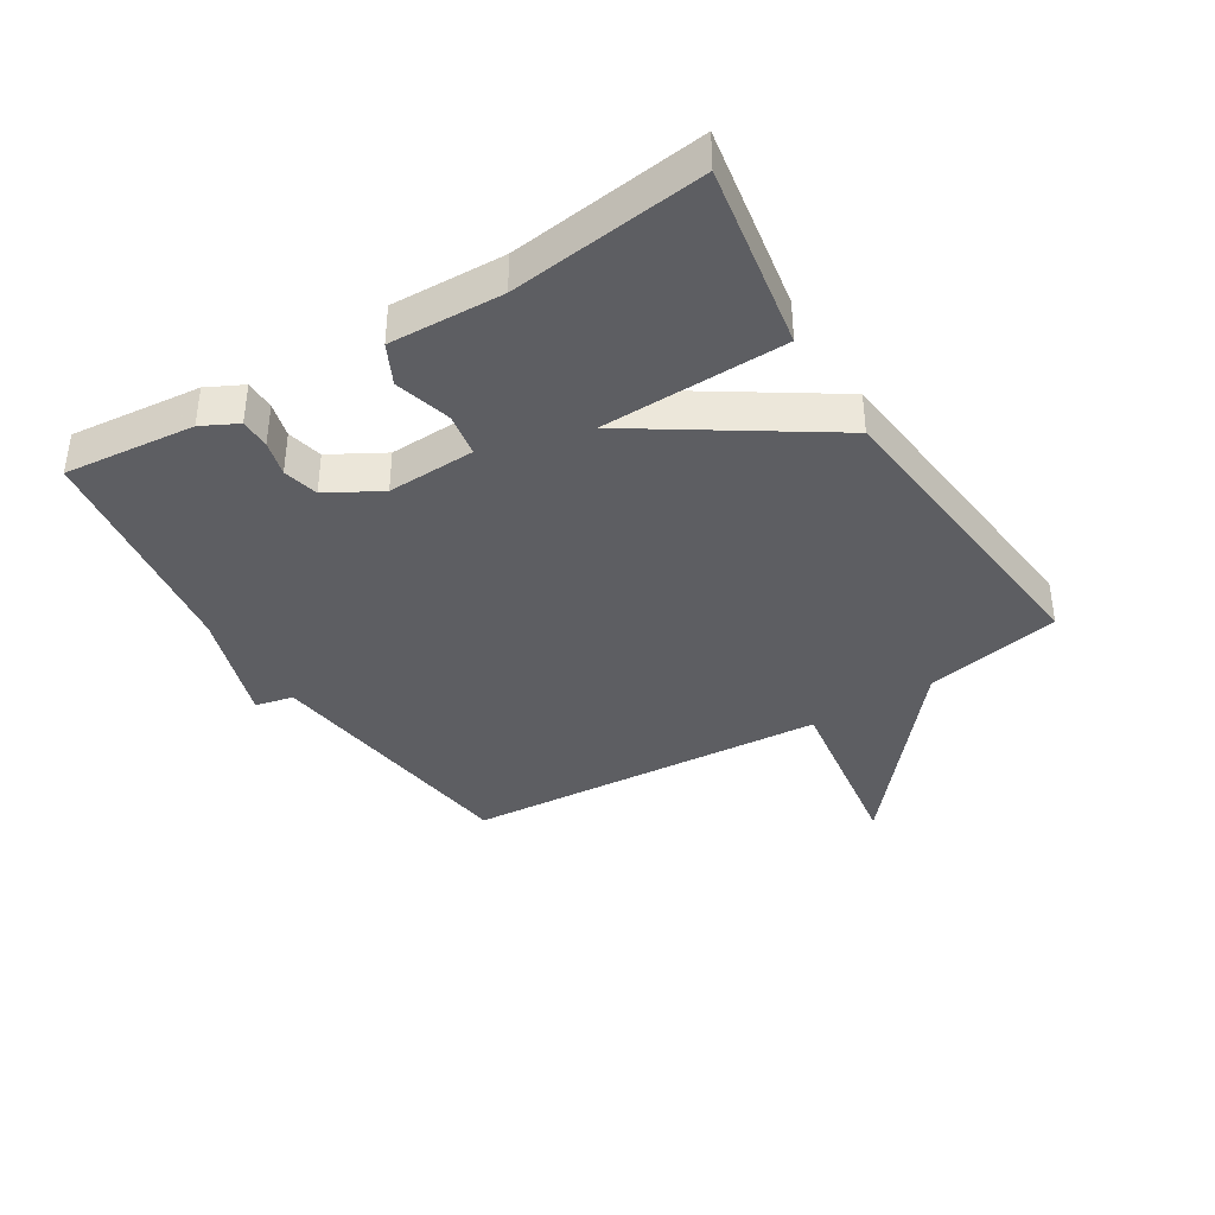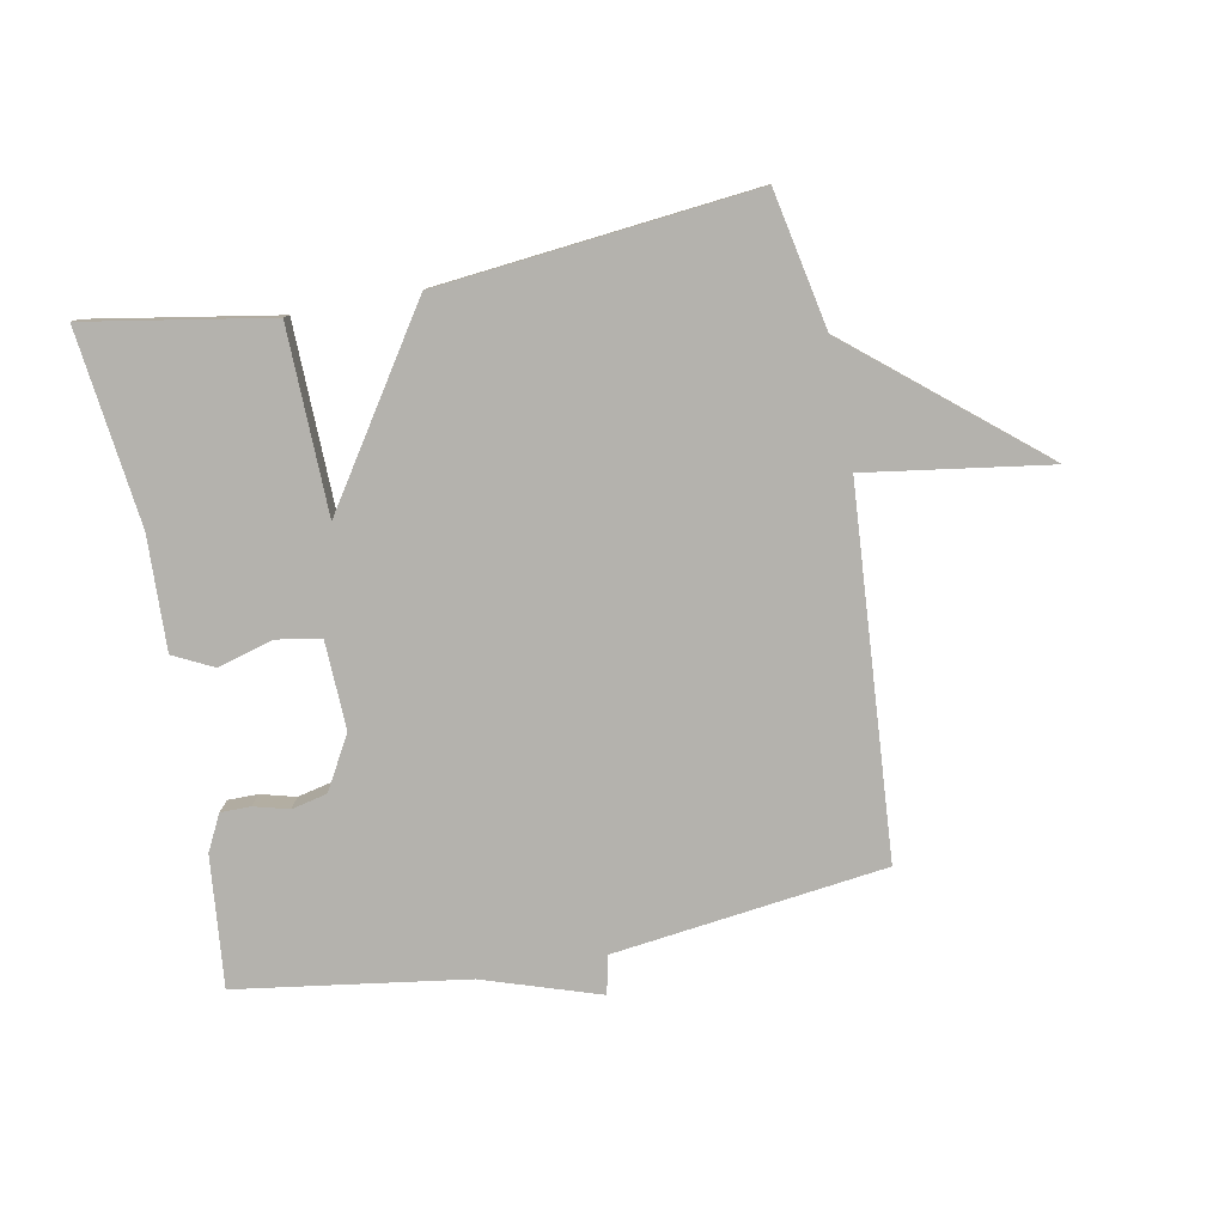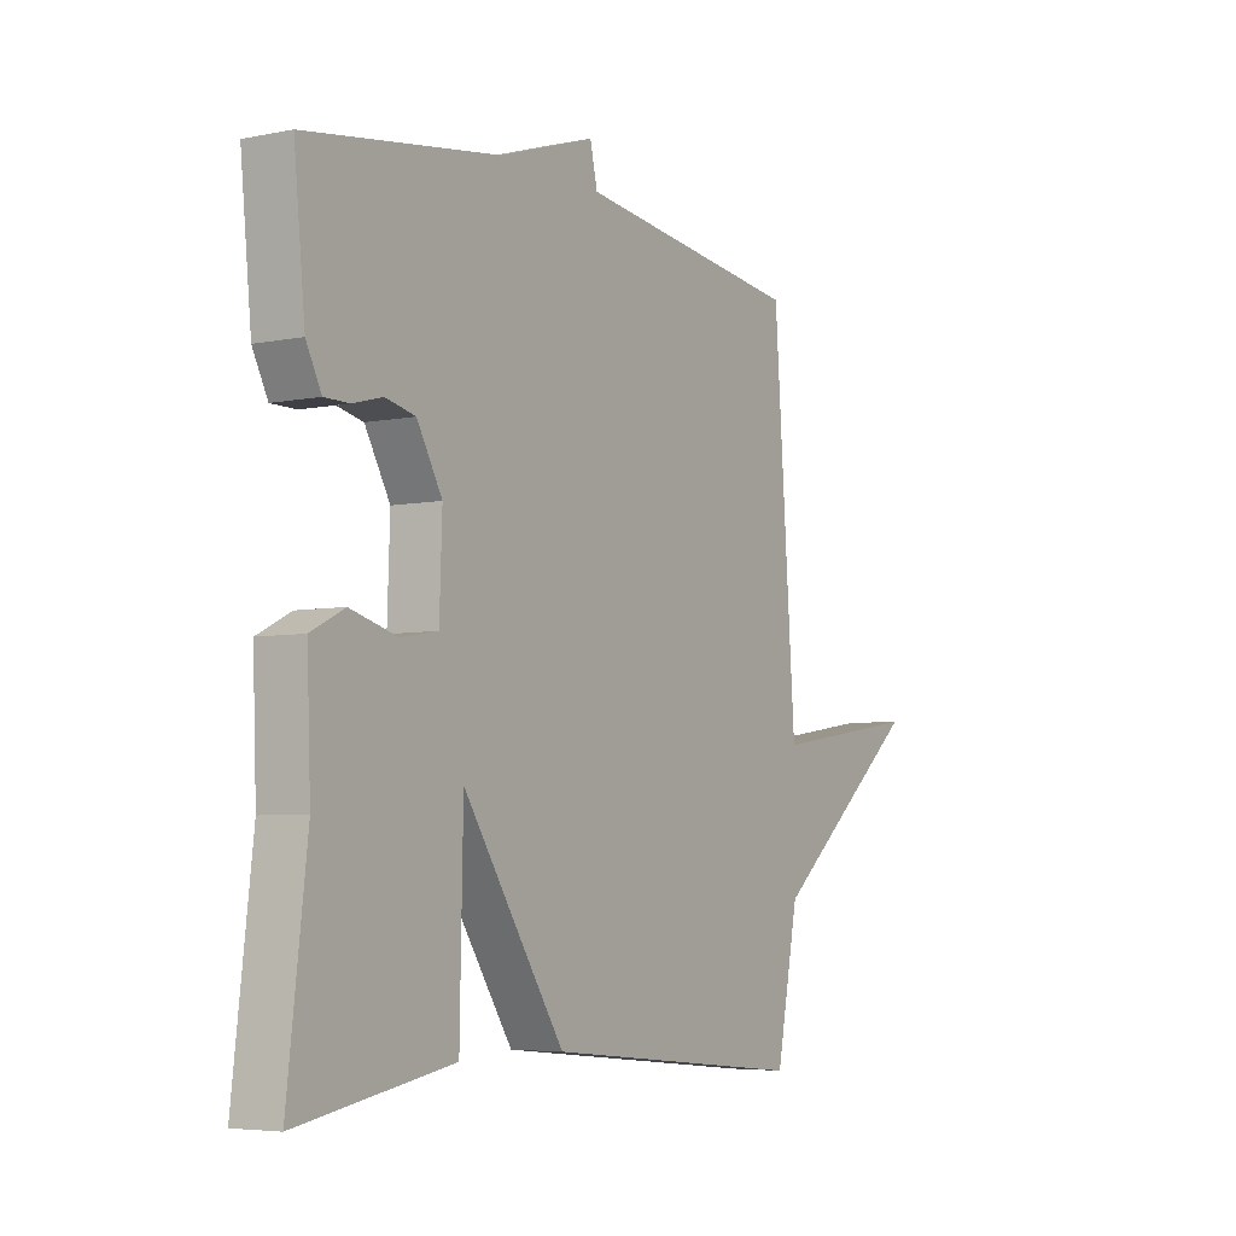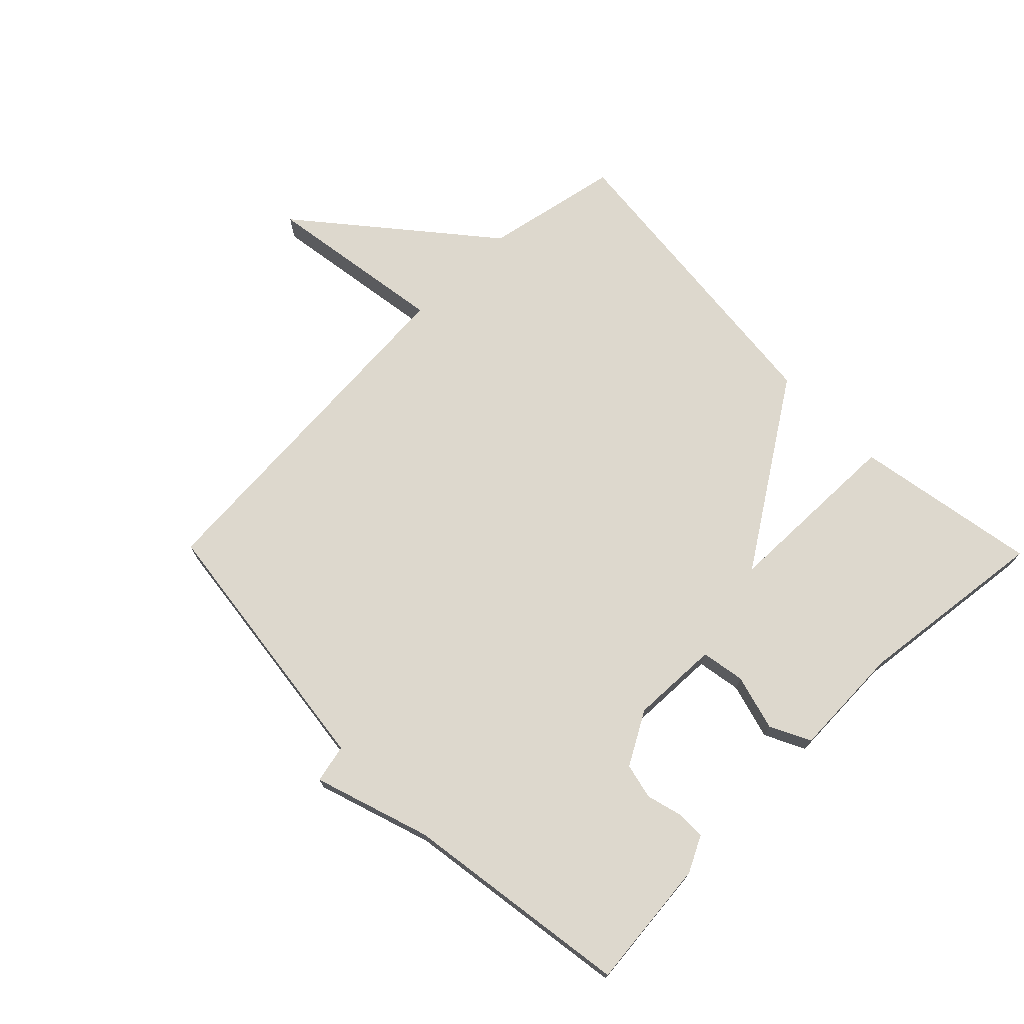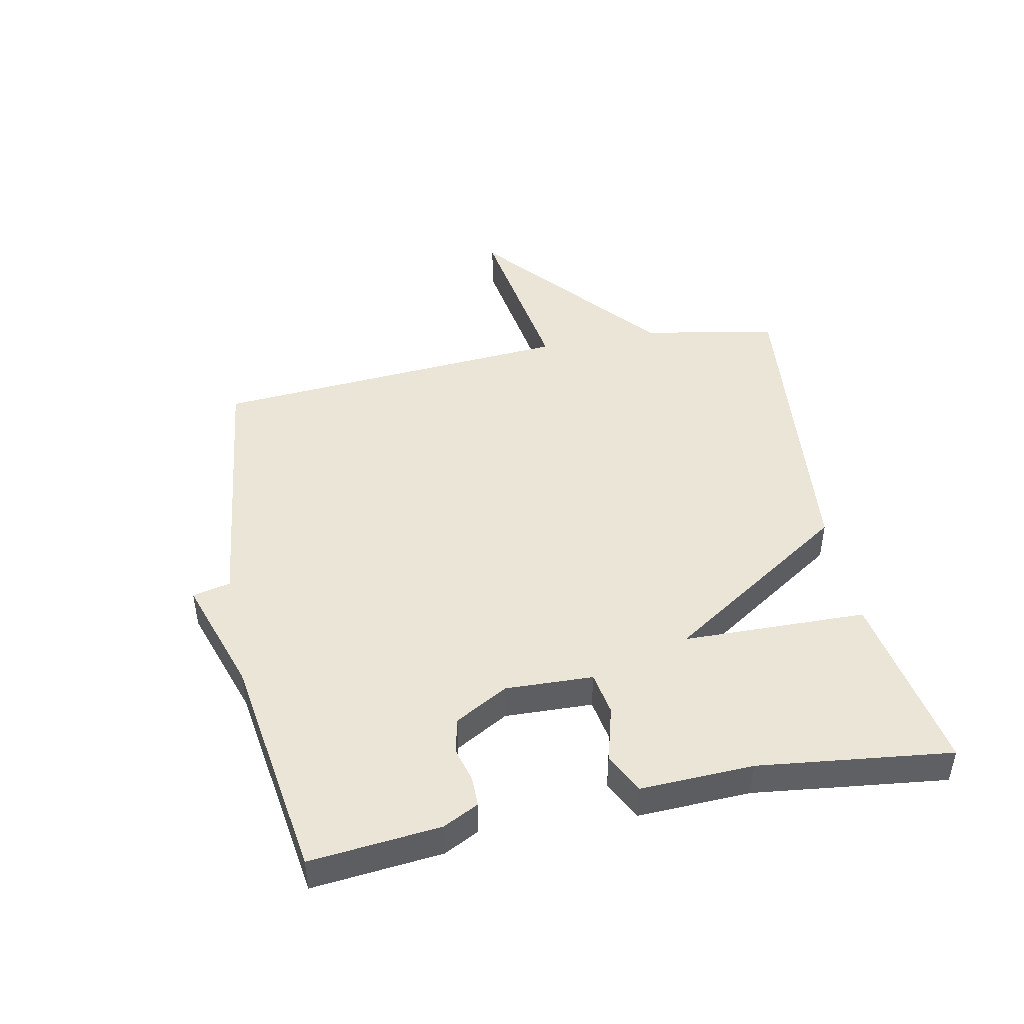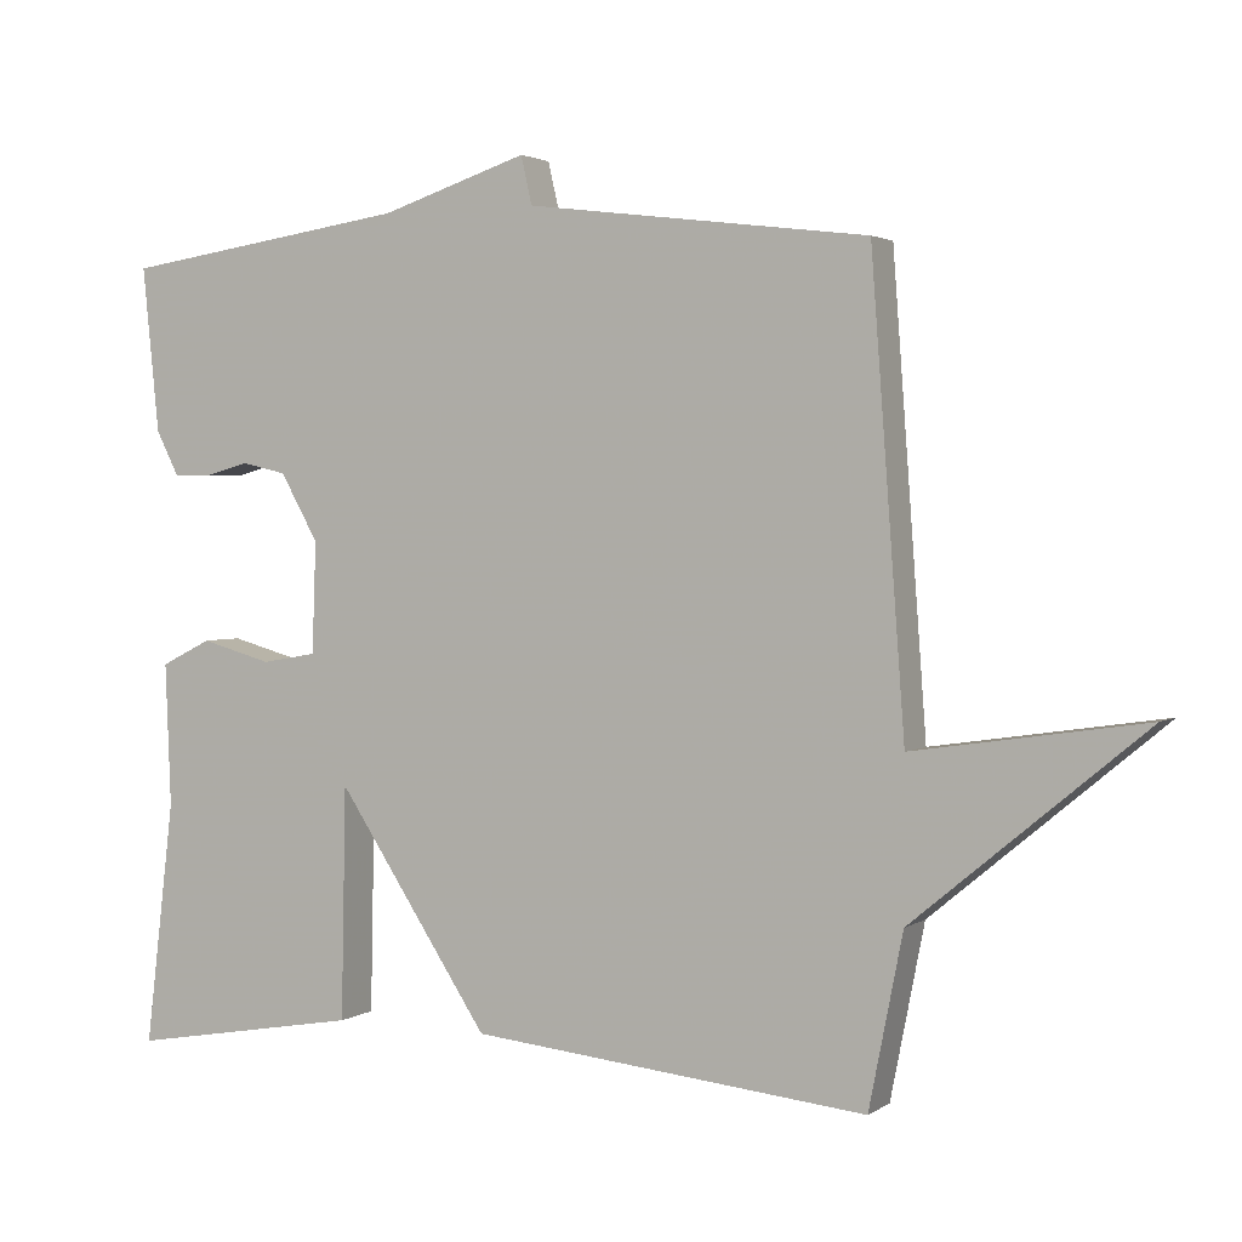
<metadata>
{"format":"obj","ext":"obj","renderer":"f3d","projection":"perspective","resolution":1024,"background":"white","views":[{"elev":-38.3,"azim":121.8,"up":"+Y"},{"elev":-79.6,"azim":-169.1,"up":"+Y"},{"elev":-5.2,"azim":122.3,"up":"+Z"},{"elev":72.2,"azim":45.5,"up":"+Y"},{"elev":46.0,"azim":78.6,"up":"+Y"},{"elev":2.4,"azim":-153.6,"up":"+Z"}]}
</metadata>
<code>
v 0.5 0.07 0.5
v 0.479 0.07 0.291
v 0.45 0.07 0.234
v 0.402 0.07 0.234
v 0.346 0.07 0.249
v 0.289 0.07 0.236
v 0.241 0.07 0.151
v 0.246 0.07 0.01
v 0.316 0.07 -0.002
v 0.406 0.07 0.023
v 0.47 0.07 -0.009
v 0.463 0.07 -0.19
v 0.5 0.07 -0.5
v 0.205 0.07 -0.449
v 0.199 0.07 -0.154
v 0.005 0.07 -0.449
v -0.5 0.07 -0.5
v -0.543 0.07 -0.282
v -0.836 0.07 -0.038
v -0.543 0.07 -0.082
v -0.5 0.07 0.5
v -0.066 0.07 0.554
v -0.052 0.07 0.615
v 0.134 0.07 0.554
v 0.5 0 0.5
v 0.479 0 0.291
v 0.45 0 0.234
v 0.402 0 0.234
v 0.346 0 0.249
v 0.289 0 0.236
v 0.241 0 0.151
v 0.246 0 0.01
v 0.316 0 -0.002
v 0.406 0 0.023
v 0.47 0 -0.009
v 0.463 0 -0.19
v 0.5 0 -0.5
v 0.205 0 -0.449
v 0.199 0 -0.154
v 0.005 0 -0.449
v -0.5 0 -0.5
v -0.543 0 -0.282
v -0.836 0 -0.038
v -0.543 0 -0.082
v -0.5 0 0.5
v -0.066 0 0.554
v -0.052 0 0.615
v 0.134 0 0.554
f 22 23 24
f 22 24 1
f 21 22 1
f 20 21 1
f 18 19 20
f 17 18 20
f 16 17 20
f 15 16 20
f 12 13 14 15
f 11 12 15
f 10 11 15
f 9 10 15
f 8 9 15 20
f 7 8 20
f 6 7 20
f 3 4 5
f 2 3 5
f 1 2 5
f 1 5 6
f 1 6 20
f 48 47 46
f 25 48 46
f 25 46 45
f 25 45 44
f 44 43 42
f 44 42 41
f 44 41 40
f 44 40 39
f 39 38 37 36
f 39 36 35
f 39 35 34
f 39 34 33
f 44 39 33 32
f 44 32 31
f 44 31 30
f 29 28 27
f 29 27 26
f 29 26 25
f 30 29 25
f 44 30 25
f 1 25 26 2
f 2 26 27 3
f 3 27 28 4
f 4 28 29 5
f 5 29 30 6
f 6 30 31 7
f 7 31 32 8
f 8 32 33 9
f 9 33 34 10
f 10 34 35 11
f 11 35 36 12
f 12 36 37 13
f 13 37 38 14
f 14 38 39 15
f 15 39 40 16
f 16 40 41 17
f 17 41 42 18
f 18 42 43 19
f 19 43 44 20
f 20 44 45 21
f 21 45 46 22
f 22 46 47 23
f 23 47 48 24
f 24 48 25 1

</code>
